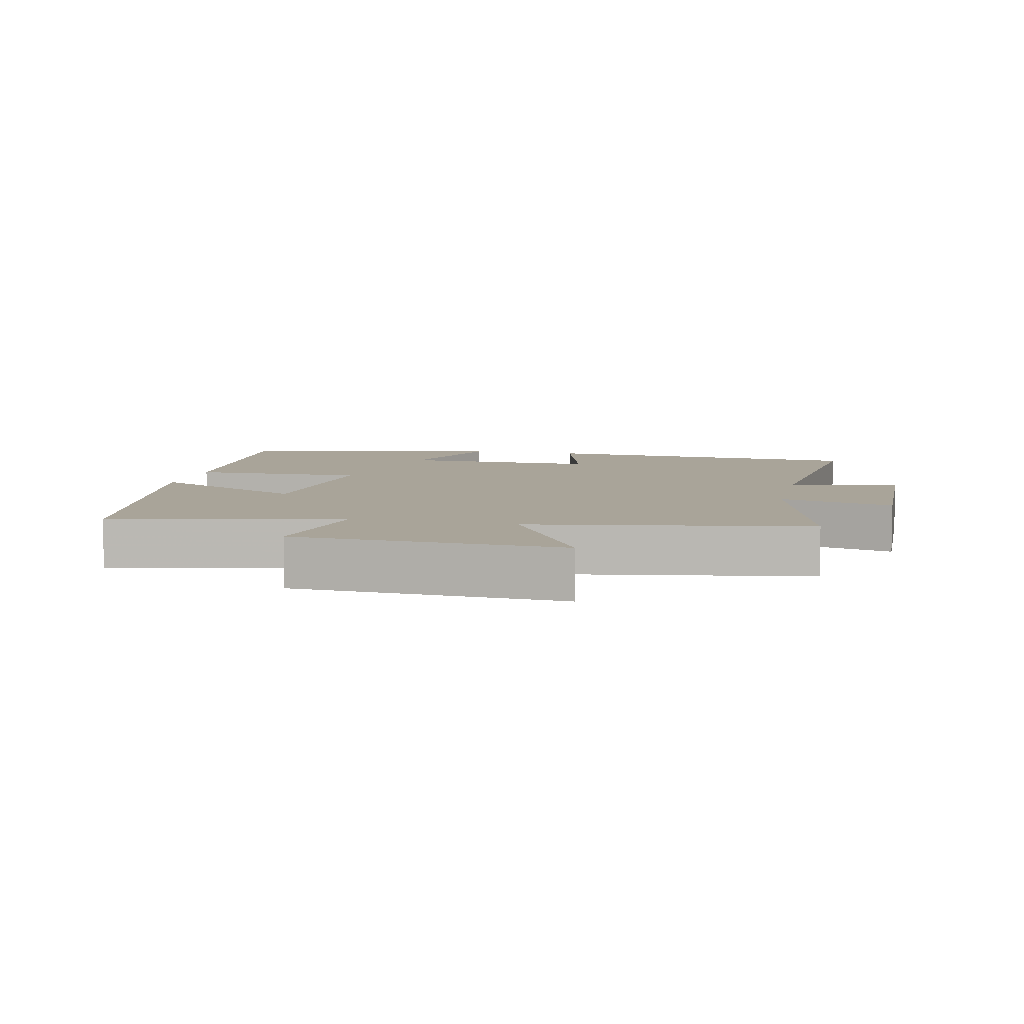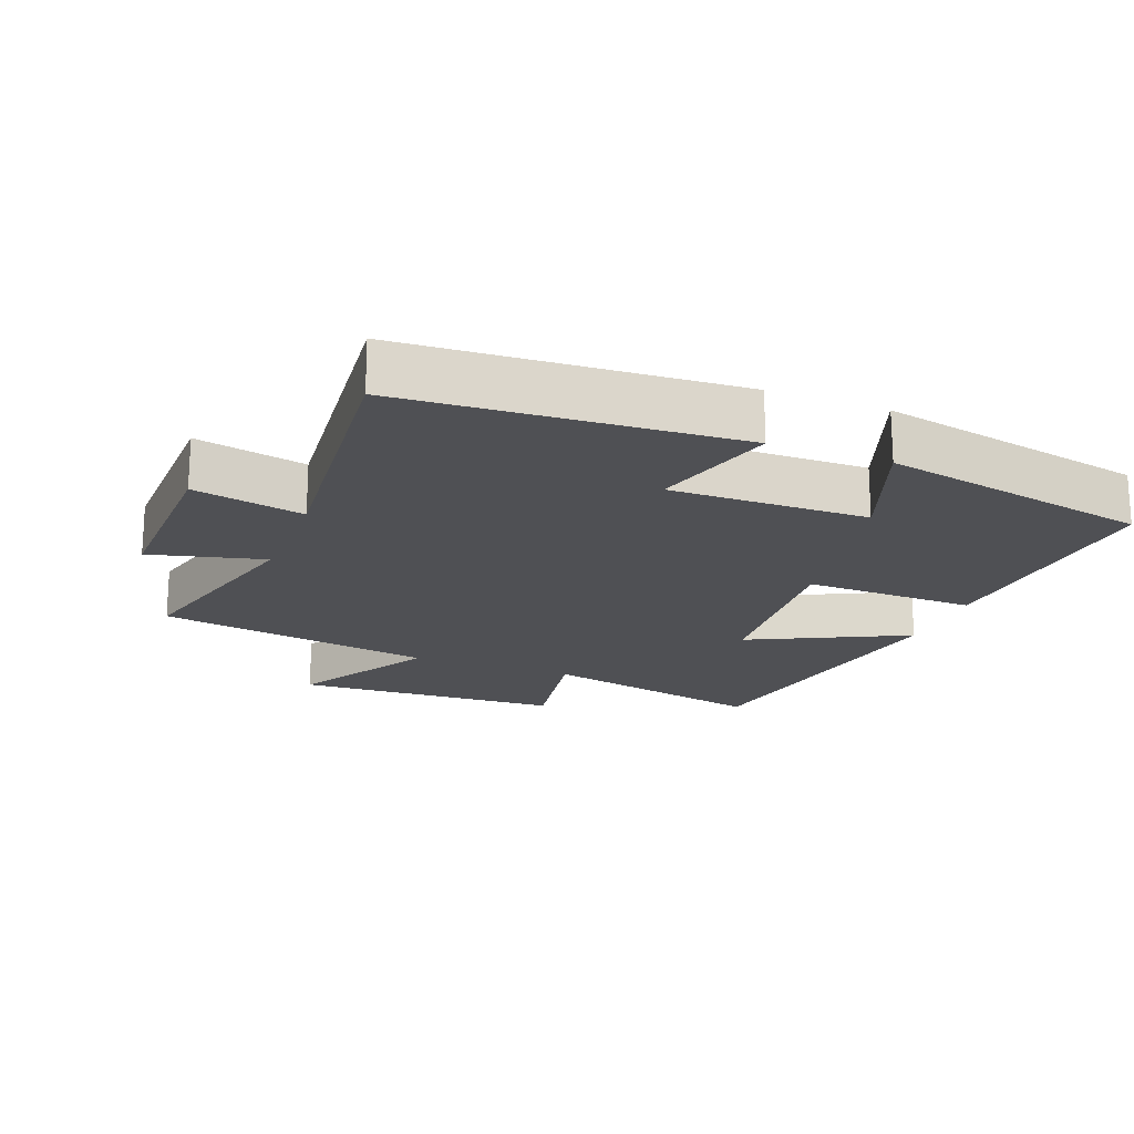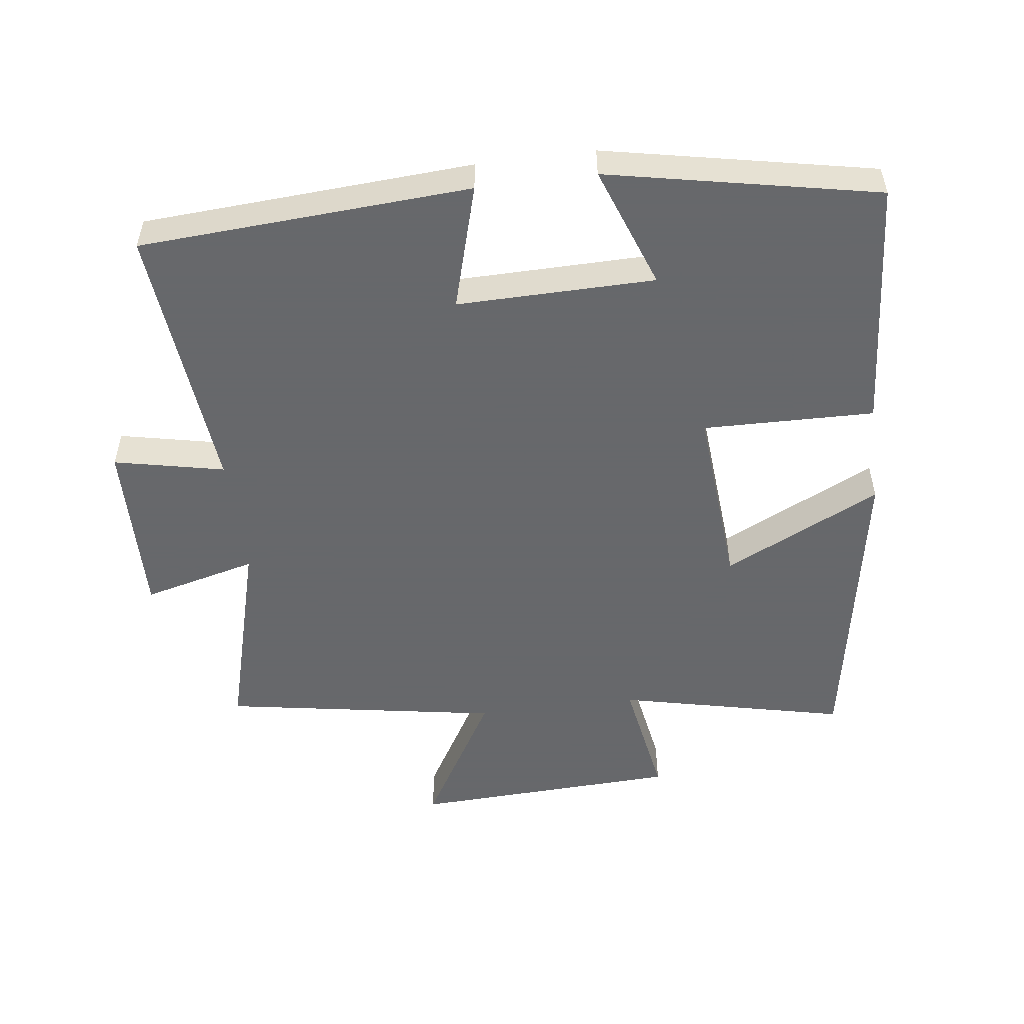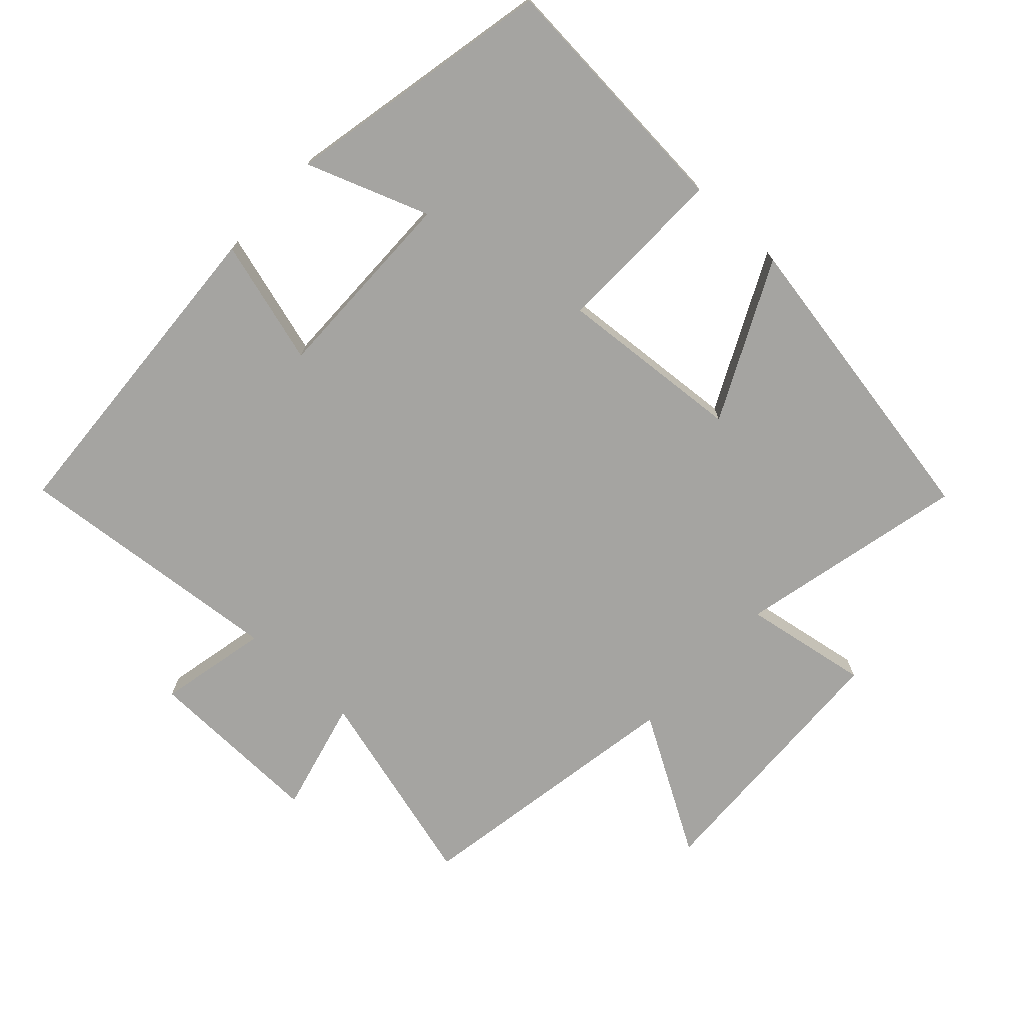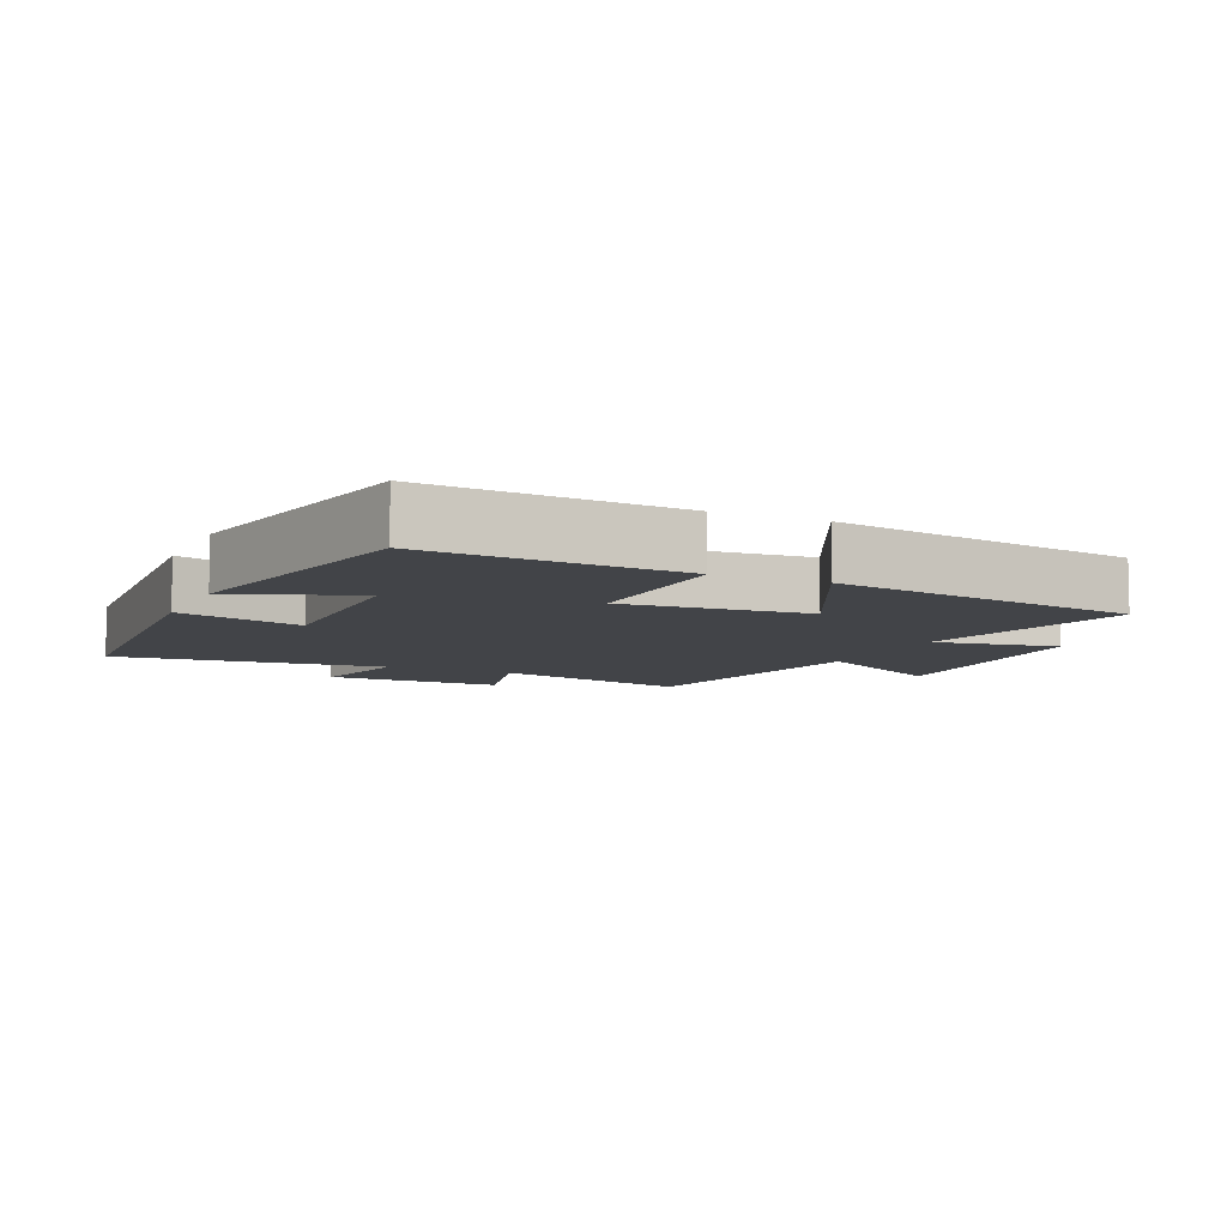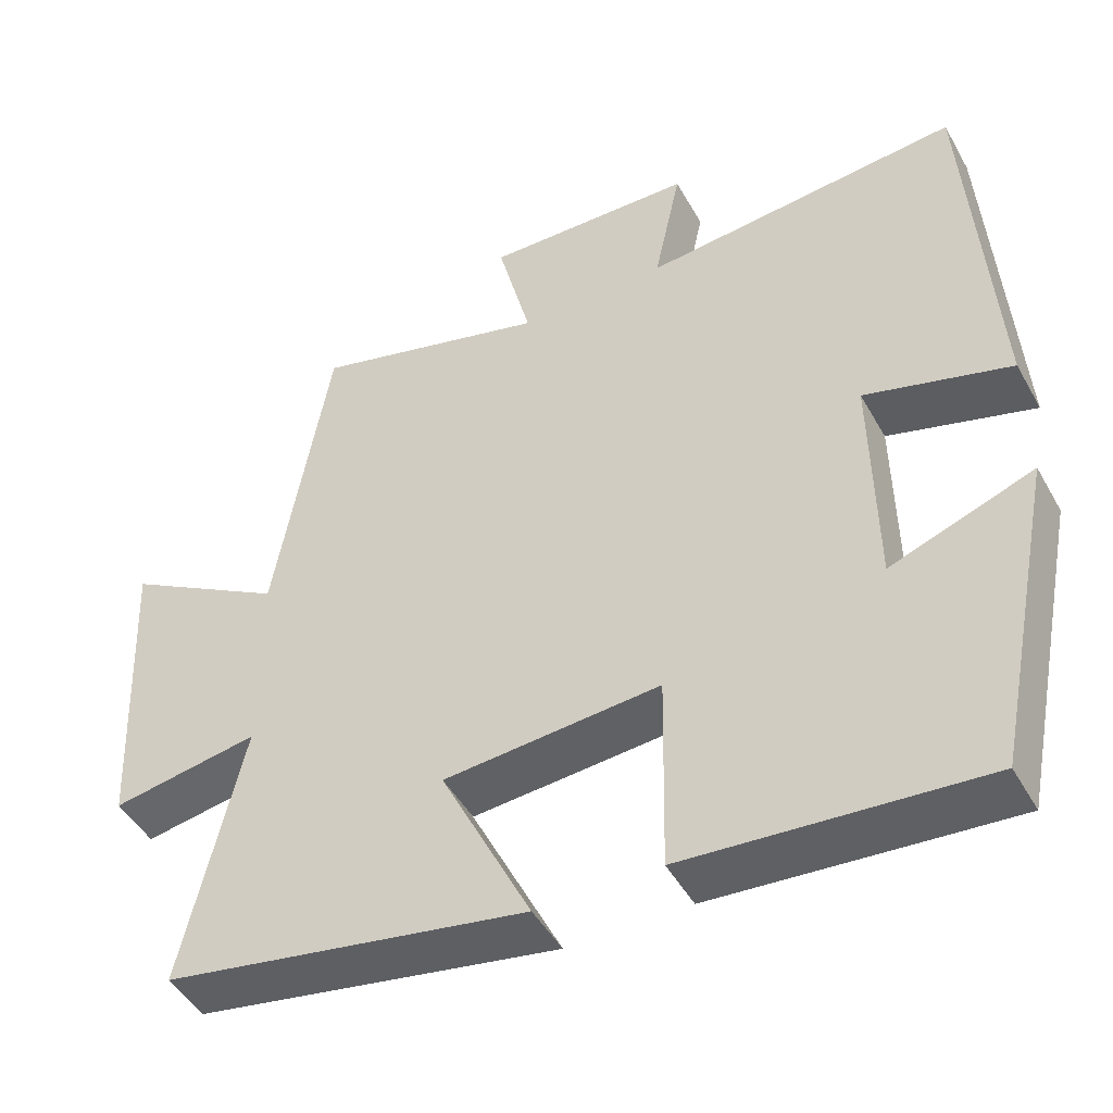
<metadata>
{"format":"obj","ext":"obj","renderer":"f3d","projection":"perspective","resolution":1024,"background":"white","views":[{"elev":7.3,"azim":-77.4,"up":"+Y"},{"elev":-19.2,"azim":68.9,"up":"+Y"},{"elev":-52.3,"azim":97.3,"up":"+Y"},{"elev":-73.2,"azim":137.1,"up":"+Y"},{"elev":-7.7,"azim":155.7,"up":"+Y"},{"elev":-47.0,"azim":28.1,"up":"+Z"}]}
</metadata>
<code>
v -0.43 0.07 0.582
v -0.127 0.07 0.5
v -0.17 0.07 0.67
v 0.098 0.07 0.664
v 0.063 0.07 0.5
v 0.469 0.07 0.539
v 0.5 0.07 0.047
v 0.314 0.07 0.1
v 0.318 0.07 -0.194
v 0.5 0.07 -0.127
v 0.419 0.07 -0.528
v 0.042 0.07 -0.5
v 0.047 0.07 -0.244
v -0.229 0.07 -0.266
v -0.114 0.07 -0.5
v -0.577 0.07 -0.419
v -0.5 0.07 -0.079
v -0.688 0.07 -0.111
v -0.706 0.07 0.289
v -0.5 0.07 0.169
v -0.43 0 0.582
v -0.127 0 0.5
v -0.17 0 0.67
v 0.098 0 0.664
v 0.063 0 0.5
v 0.469 0 0.539
v 0.5 0 0.047
v 0.314 0 0.1
v 0.318 0 -0.194
v 0.5 0 -0.127
v 0.419 0 -0.528
v 0.042 0 -0.5
v 0.047 0 -0.244
v -0.229 0 -0.266
v -0.114 0 -0.5
v -0.577 0 -0.419
v -0.5 0 -0.079
v -0.688 0 -0.111
v -0.706 0 0.289
v -0.5 0 0.169
f 17 18 19 20
f 17 20 1 2
f 14 15 16 17
f 13 14 17 2
f 11 12 13
f 11 13 2
f 9 10 11
f 9 11 2 3
f 8 9 3
f 5 6 7 8
f 5 8 3
f 3 4 5
f 40 39 38 37
f 22 21 40 37
f 37 36 35 34
f 22 37 34 33
f 33 32 31
f 22 33 31
f 31 30 29
f 23 22 31 29
f 23 29 28
f 28 27 26 25
f 23 28 25
f 25 24 23
f 1 21 22 2
f 2 22 23 3
f 3 23 24 4
f 4 24 25 5
f 5 25 26 6
f 6 26 27 7
f 7 27 28 8
f 8 28 29 9
f 9 29 30 10
f 10 30 31 11
f 11 31 32 12
f 12 32 33 13
f 13 33 34 14
f 14 34 35 15
f 15 35 36 16
f 16 36 37 17
f 17 37 38 18
f 18 38 39 19
f 19 39 40 20
f 20 40 21 1

</code>
